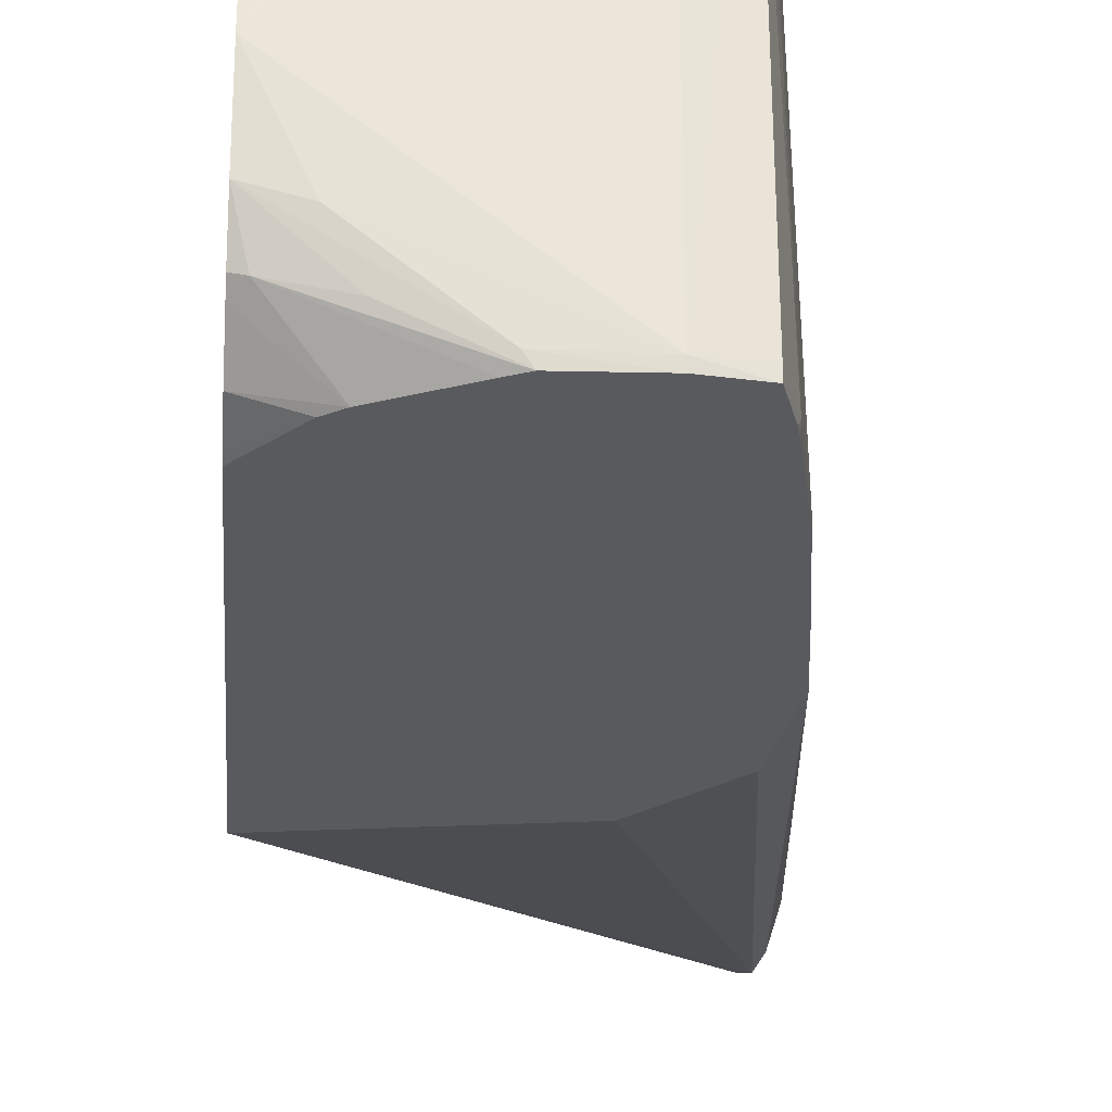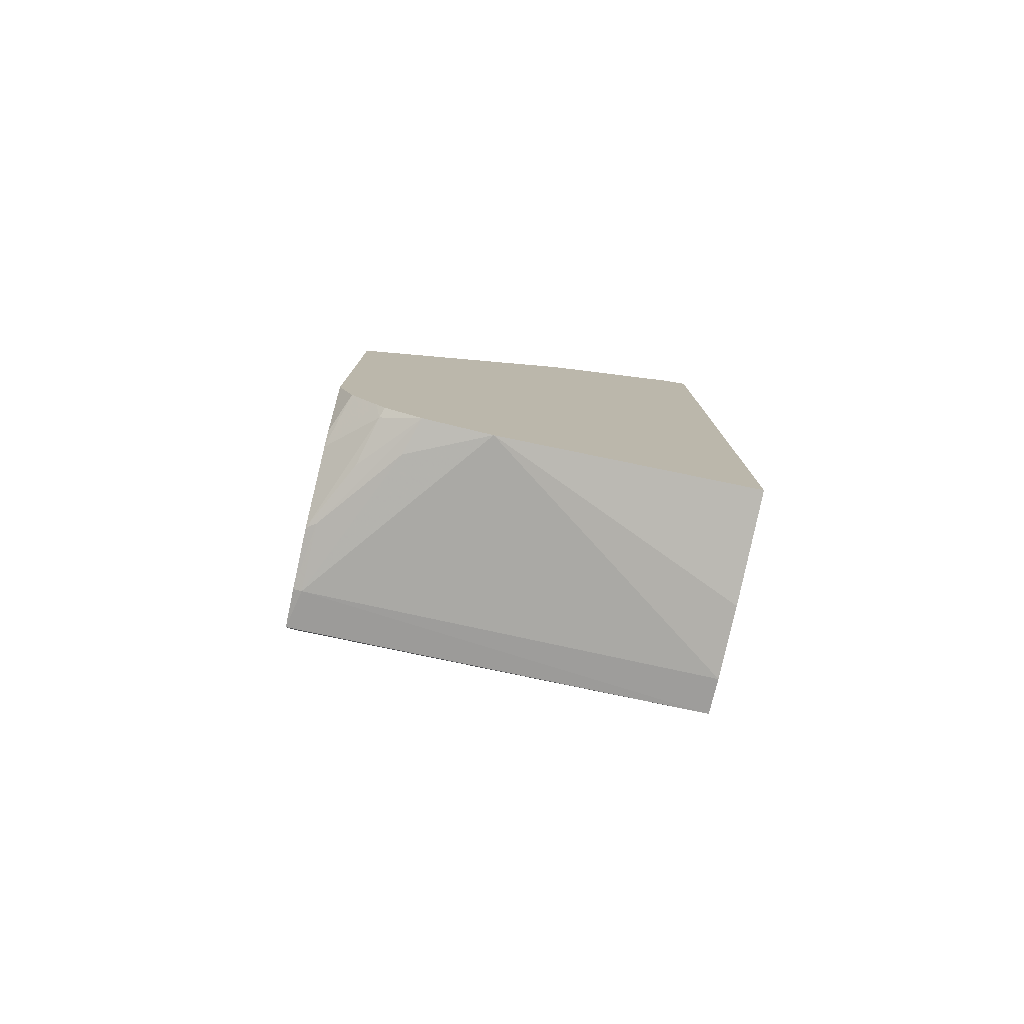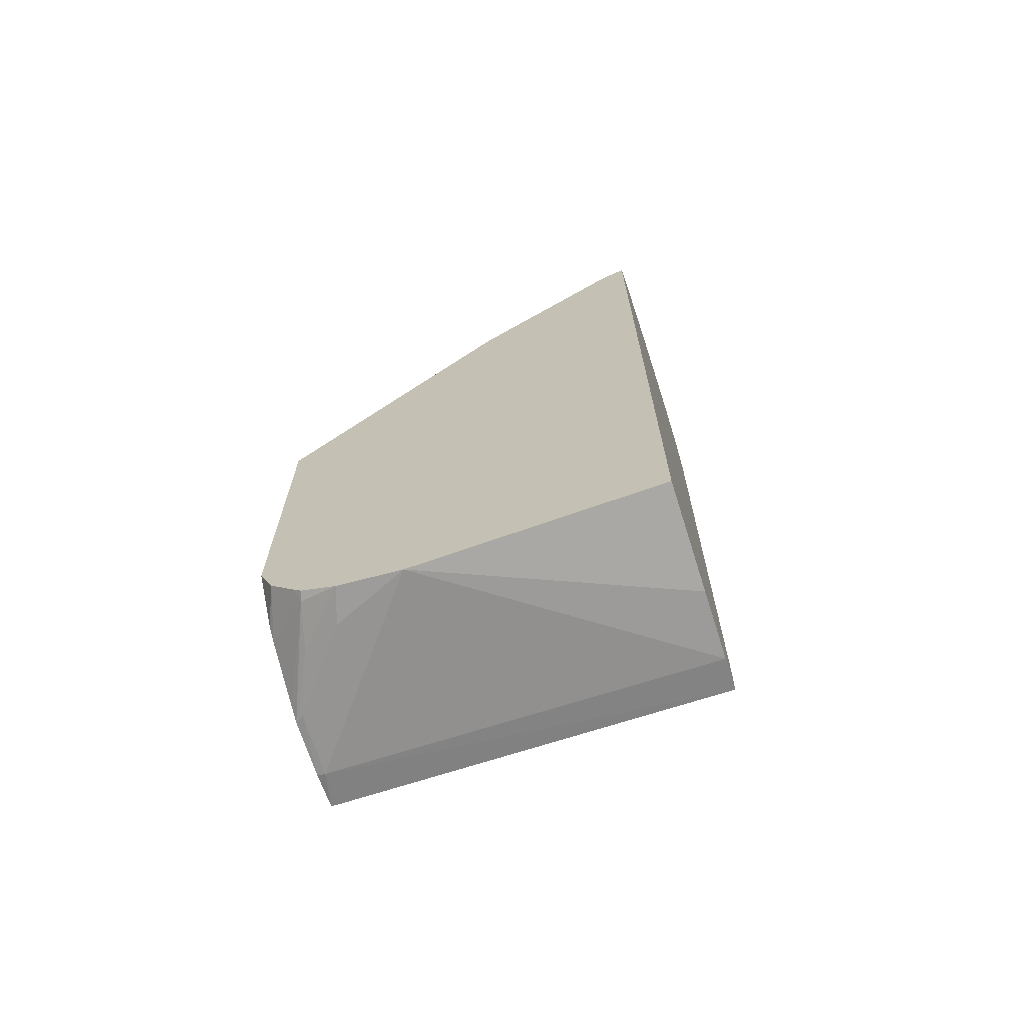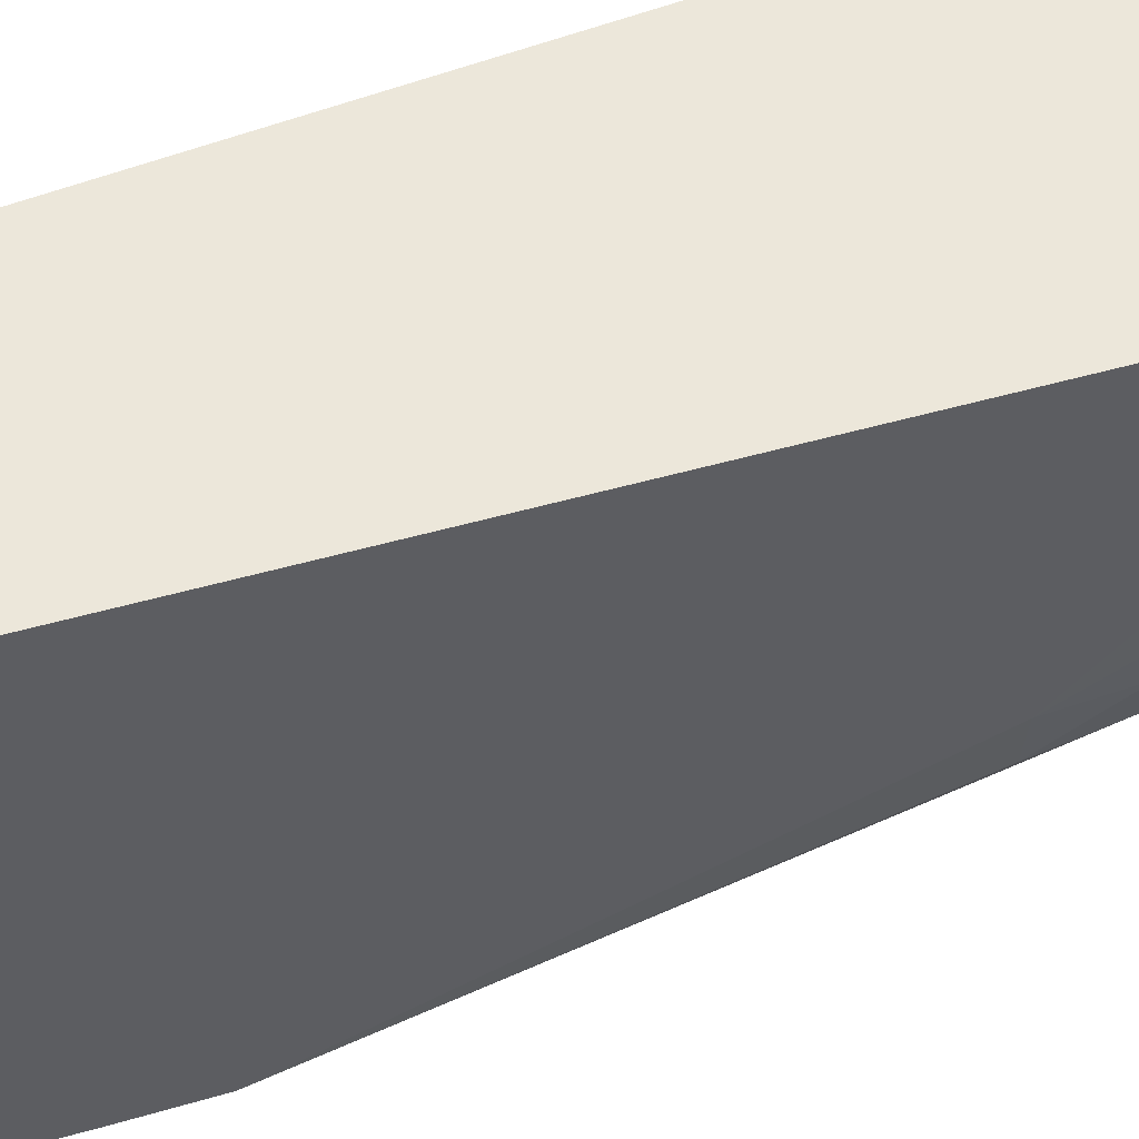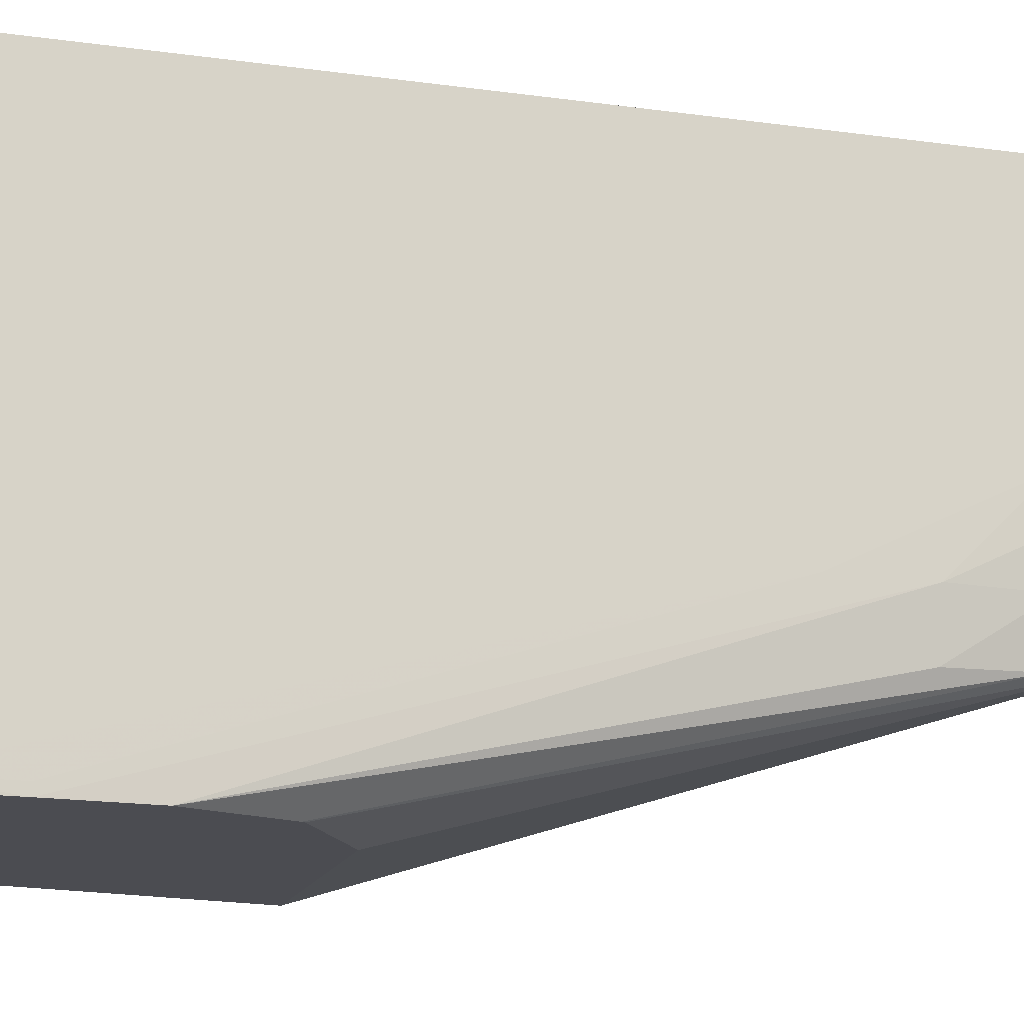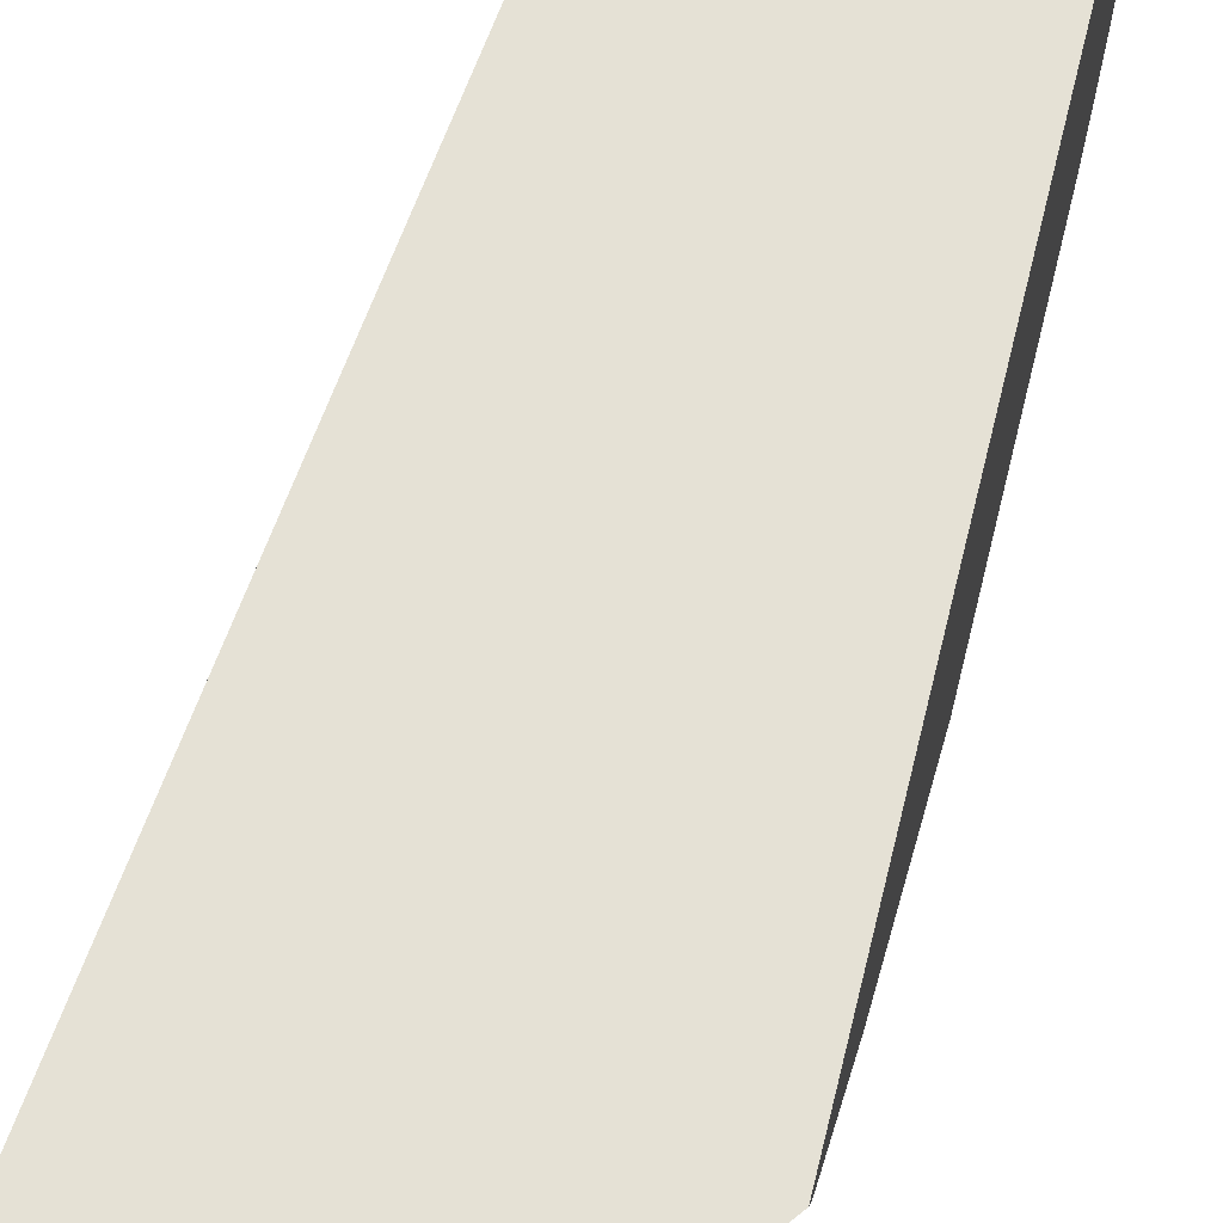
<metadata>
{"format":"obj","ext":"obj","renderer":"f3d","projection":"perspective","resolution":1024,"background":"white","views":[{"elev":-30.7,"azim":176.5,"up":"+Y"},{"elev":-78.9,"azim":77.6,"up":"+Z"},{"elev":-68.7,"azim":107.7,"up":"+Z"},{"elev":51.4,"azim":-113.3,"up":"+Y"},{"elev":-15.4,"azim":-113.7,"up":"+Y"},{"elev":65.1,"azim":13.8,"up":"+Y"}]}
</metadata>
<code>
v -0.03835 -0.04137 -0.003469
v -0.03835 -0.04119 -0.003497
v -0.03687 -0.04116 -0.003466
v -0.03701 -0.04137 -0.003429
v -0.03922 -0.04137 -0.003357
v -0.03422 -0.03796 -0.003721
v -0.03504 -0.03972 -0.003576
v -0.03922 -0.04119 -0.003359
v -0.03917 -0.03218 -0.003313
v -0.03835 -0.03218 -0.003433
v -0.0355 -0.04061 -0.003403
v -0.03422 -0.03947 -0.003523
v -0.03443 -0.04034 -0.00326
v -0.03668 -0.04137 -0.003295
v -0.03943 -0.04137 -0.002658
v -0.03949 -0.04119 -0.002487
v -0.03672 -0.03218 -0.003436
v -0.03422 -0.03218 -0.00322
v -0.03936 -0.03218 -0.002487
v -0.03422 -0.04027 -0.003205
v -0.03422 -0.04047 -0.00301
v -0.03537 -0.04137 -0.002728
v -0.03947 -0.04137 -0.00248
v -0.03976 -0.04137 -0.0008904
v -0.03976 -0.04119 -0.0008904
v -0.03422 -0.03218 0.01487
v -0.03965 -0.0348 -0.0008904
v -0.0396 -0.03218 -0.0008904
v -0.03422 -0.04104 -0.002412
v -0.03507 -0.04137 -0.00254
v -0.03993 -0.04137 0.0007062
v -0.03971 -0.03218 0.0001308
v -0.03993 -0.04119 0.0007062
v -0.0409 -0.03799 0.01029
v -0.04121 -0.0364 0.01348
v -0.04056 -0.03218 0.008111
v -0.03471 -0.03218 0.01552
v -0.03422 -0.03236 0.01479
v -0.03422 -0.04132 -0.001753
v -0.03422 -0.04137 -0.001648
v -0.04009 -0.04137 0.002305
v -0.04106 -0.03799 0.01188
v -0.04135 -0.0364 0.01508
v -0.04135 -0.0348 0.01508
v -0.0413 -0.03218 0.01508
v -0.03502 -0.03218 0.0159
v -0.03422 -0.03276 0.0146
v -0.03422 -0.04137 0.005805
v -0.03977 -0.04137 0.003989
v -0.04089 -0.03896 0.01348
v -0.04091 -0.03904 0.01188
v -0.04113 -0.03799 0.01348
v -0.04102 -0.03799 0.01497
v -0.04095 -0.03745 0.01615
v -0.04111 -0.03636 0.01668
v -0.04142 -0.0348 0.01667
v -0.04149 -0.0332 0.01667
v -0.04147 -0.03218 0.01667
v -0.03546 -0.03218 0.01634
v -0.03563 -0.0329 0.01617
v -0.03422 -0.03288 0.0145
v -0.03506 -0.03335 0.01521
v -0.03835 -0.04137 0.005259
v -0.03422 -0.03629 0.01162
v -0.03592 -0.03563 0.01432
v -0.03747 -0.03567 0.01594
v -0.03917 -0.03718 0.01586
v -0.03988 -0.03803 0.01511
v -0.0406 -0.03884 0.01437
v -0.0408 -0.03884 0.01437
v -0.03976 -0.04137 0.004042
v -0.04023 -0.03745 0.01615
v -0.0409 -0.03581 0.01761
v -0.04107 -0.0348 0.01783
v -0.04116 -0.0332 0.01807
v -0.04124 -0.03218 0.01773
v -0.03639 -0.03218 0.0171
v -0.03598 -0.03396 0.01585
v -0.03667 -0.03334 0.01677
v -0.03449 -0.0338 0.0141
v -0.03563 -0.0348 0.01469
v -0.03631 -0.0348 0.01549
v -0.03711 -0.0348 0.01625
v -0.03772 -0.03378 0.01738
v -0.03829 -0.03485 0.01708
v -0.03934 -0.03542 0.01737
v -0.03835 -0.03604 0.01625
v -0.03979 -0.0365 0.01676
v -0.04041 -0.03581 0.01761
v -0.03995 -0.0332 0.01847
v -0.04001 -0.03218 0.01871
v -0.04048 -0.03218 0.01856
v -0.04111 -0.03218 0.01827
v -0.03682 -0.03218 0.01743
v -0.03735 -0.03272 0.01758
v -0.03829 -0.03323 0.01786
v -0.03879 -0.03436 0.01764
v -0.0399 -0.03485 0.01786
v -0.03833 -0.03218 0.01817
v -0.03893 -0.03218 0.01838
v -0.03721 -0.03218 0.01766
f 1 2 3
f 1 3 4
f 1 4 14
f 1 14 22
f 1 22 30
f 1 30 40
f 1 40 48
f 1 48 63
f 1 63 71
f 1 71 49
f 1 49 41
f 1 41 31
f 1 31 24
f 1 24 23
f 1 23 15
f 1 15 5
f 1 5 2
f 2 6 7
f 2 7 3
f 2 5 8
f 2 8 9
f 2 9 10
f 2 10 6
f 3 11 4
f 3 7 12
f 3 12 11
f 4 11 13
f 4 13 14
f 5 15 16
f 5 16 8
f 6 12 7
f 6 10 17
f 6 17 18
f 6 18 26
f 6 26 38
f 6 38 47
f 6 47 61
f 6 61 64
f 6 64 48
f 6 48 40
f 6 40 39
f 6 39 29
f 6 29 21
f 6 21 20
f 6 20 12
f 8 16 9
f 9 16 19
f 9 19 28
f 9 28 32
f 9 32 36
f 9 36 45
f 9 45 58
f 9 58 76
f 9 76 93
f 9 93 92
f 9 92 91
f 9 91 100
f 9 100 99
f 9 99 101
f 9 101 94
f 9 94 77
f 9 77 59
f 9 59 46
f 9 46 37
f 9 37 26
f 9 26 18
f 9 18 17
f 9 17 10
f 11 12 13
f 12 20 13
f 13 20 21
f 13 21 22
f 13 22 14
f 15 23 16
f 16 23 24
f 16 24 25
f 16 25 19
f 19 25 27
f 19 27 28
f 21 29 22
f 22 29 30
f 24 31 25
f 25 32 27
f 25 31 33
f 25 33 34
f 25 34 35
f 25 35 36
f 25 36 32
f 26 37 38
f 27 32 28
f 29 39 30
f 30 39 40
f 31 41 42
f 31 42 33
f 33 42 34
f 34 42 35
f 35 42 43
f 35 43 44
f 35 44 36
f 36 44 45
f 37 46 47
f 37 47 38
f 41 49 50
f 41 50 51
f 41 51 42
f 42 51 52
f 42 52 43
f 43 52 53
f 43 53 54
f 43 54 55
f 43 55 56
f 43 56 57
f 43 57 44
f 44 57 58
f 44 58 45
f 46 59 60
f 46 60 47
f 47 60 62
f 47 62 61
f 48 64 65
f 48 65 66
f 48 66 67
f 48 67 68
f 48 68 69
f 48 69 70
f 48 70 63
f 49 71 50
f 50 70 53
f 50 53 52
f 50 52 51
f 50 71 70
f 53 70 54
f 54 72 89
f 54 89 73
f 54 73 55
f 54 70 69
f 54 69 72
f 55 73 74
f 55 74 56
f 56 74 75
f 56 75 57
f 57 75 76
f 57 76 58
f 59 77 60
f 60 78 62
f 60 77 79
f 60 79 78
f 61 62 80
f 61 80 64
f 62 78 64
f 62 64 80
f 63 70 71
f 64 78 81
f 64 81 65
f 65 81 78
f 65 78 82
f 65 82 66
f 66 82 78
f 66 78 83
f 66 83 84
f 66 84 85
f 66 85 86
f 66 86 87
f 66 87 67
f 67 87 86
f 67 86 88
f 67 88 72
f 67 72 68
f 68 72 69
f 72 88 89
f 73 89 90
f 73 90 91
f 73 91 74
f 74 91 92
f 74 92 75
f 75 92 93
f 75 93 76
f 77 94 84
f 77 84 79
f 78 79 84
f 78 84 83
f 84 86 85
f 84 94 95
f 84 95 96
f 84 96 97
f 84 97 86
f 86 97 98
f 86 98 89
f 86 89 88
f 89 98 90
f 90 98 97
f 90 97 96
f 90 96 99
f 90 99 100
f 90 100 91
f 94 101 95
f 95 101 99
f 95 99 96

</code>
